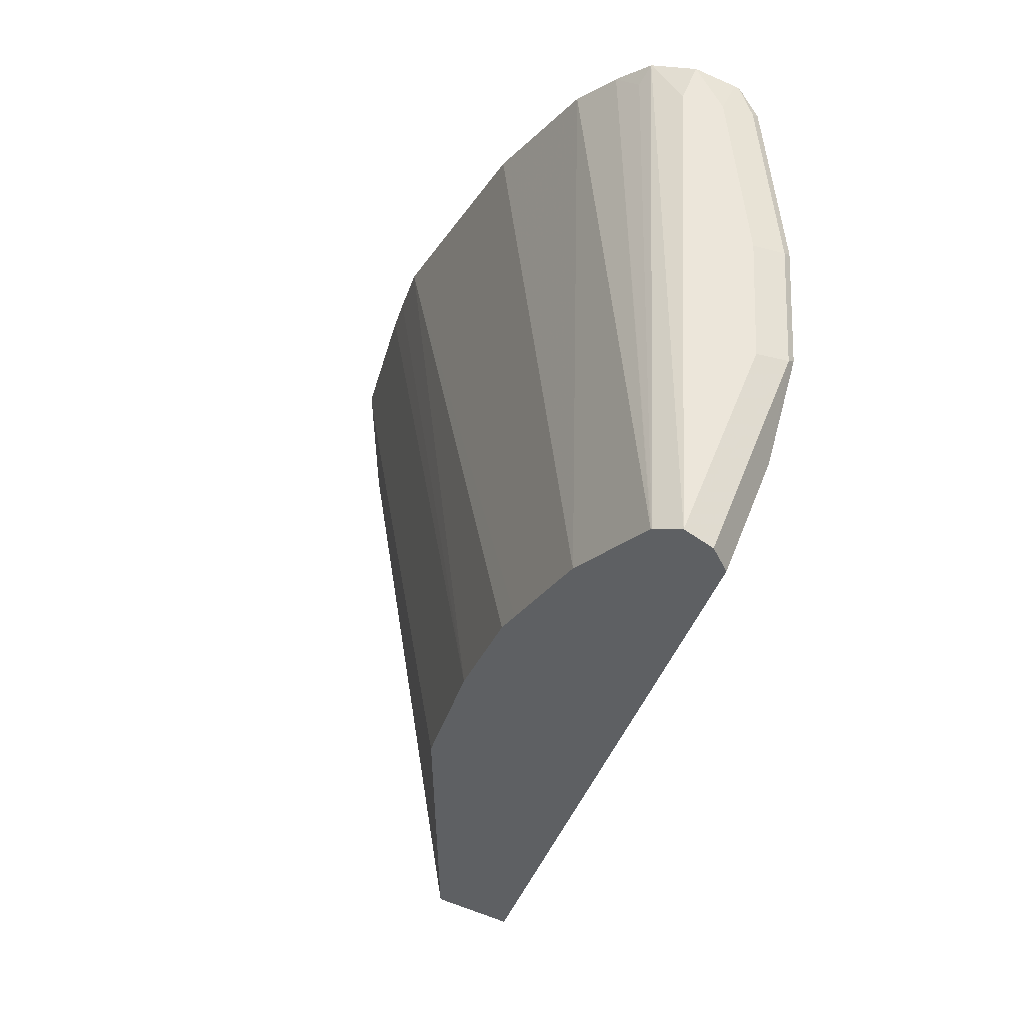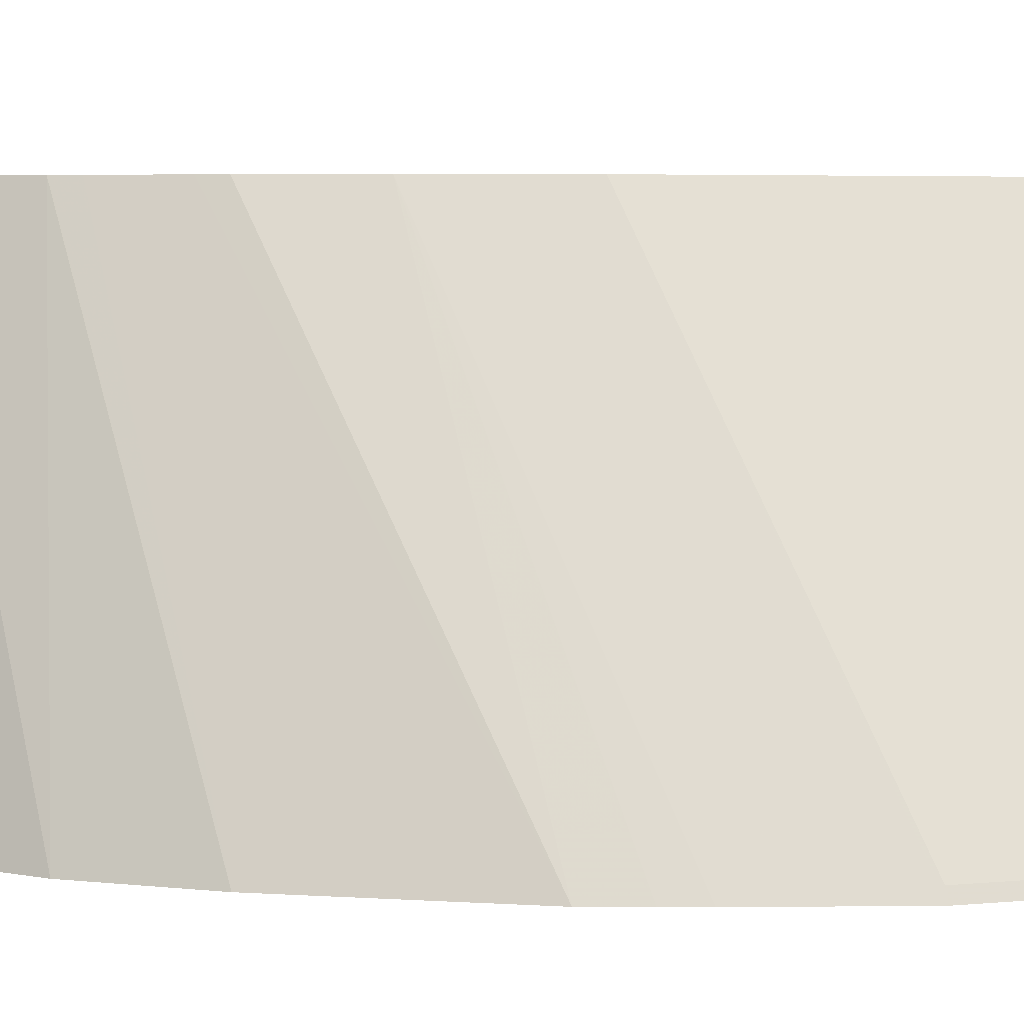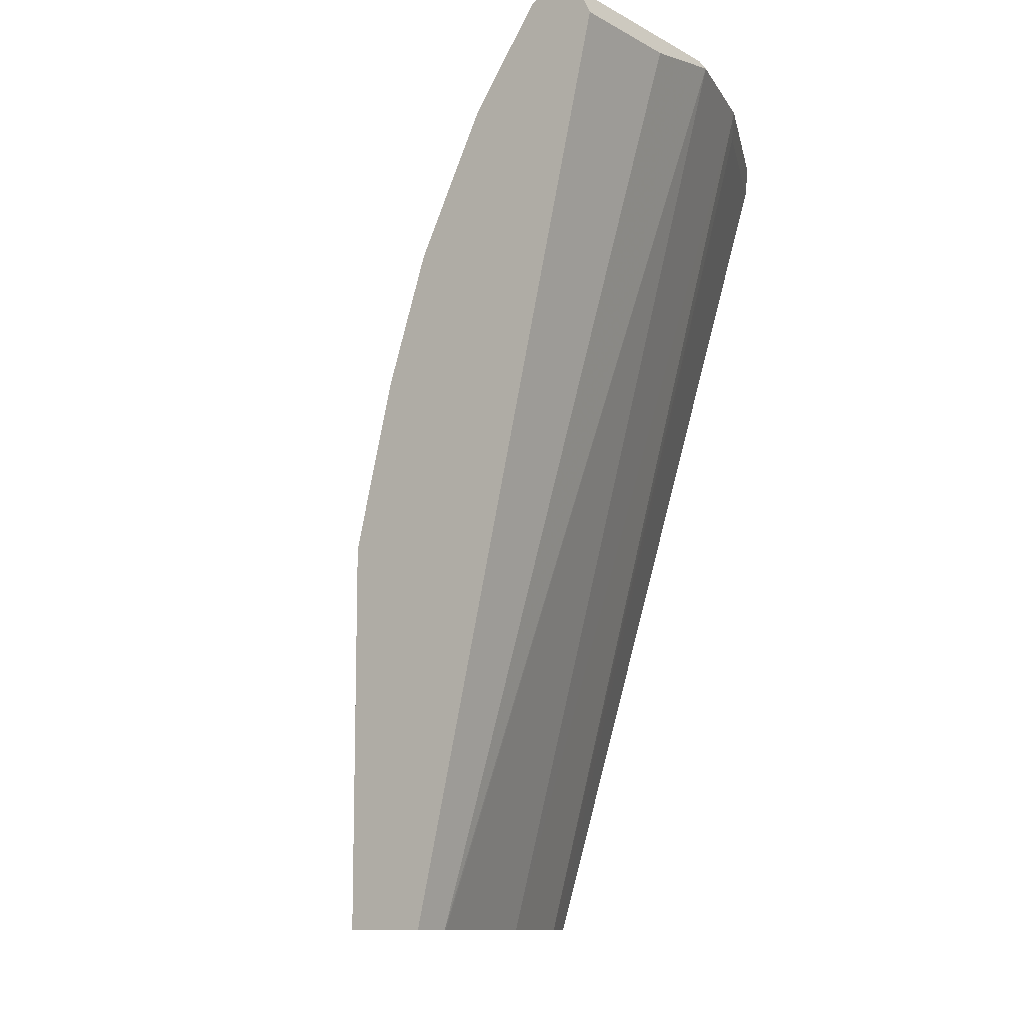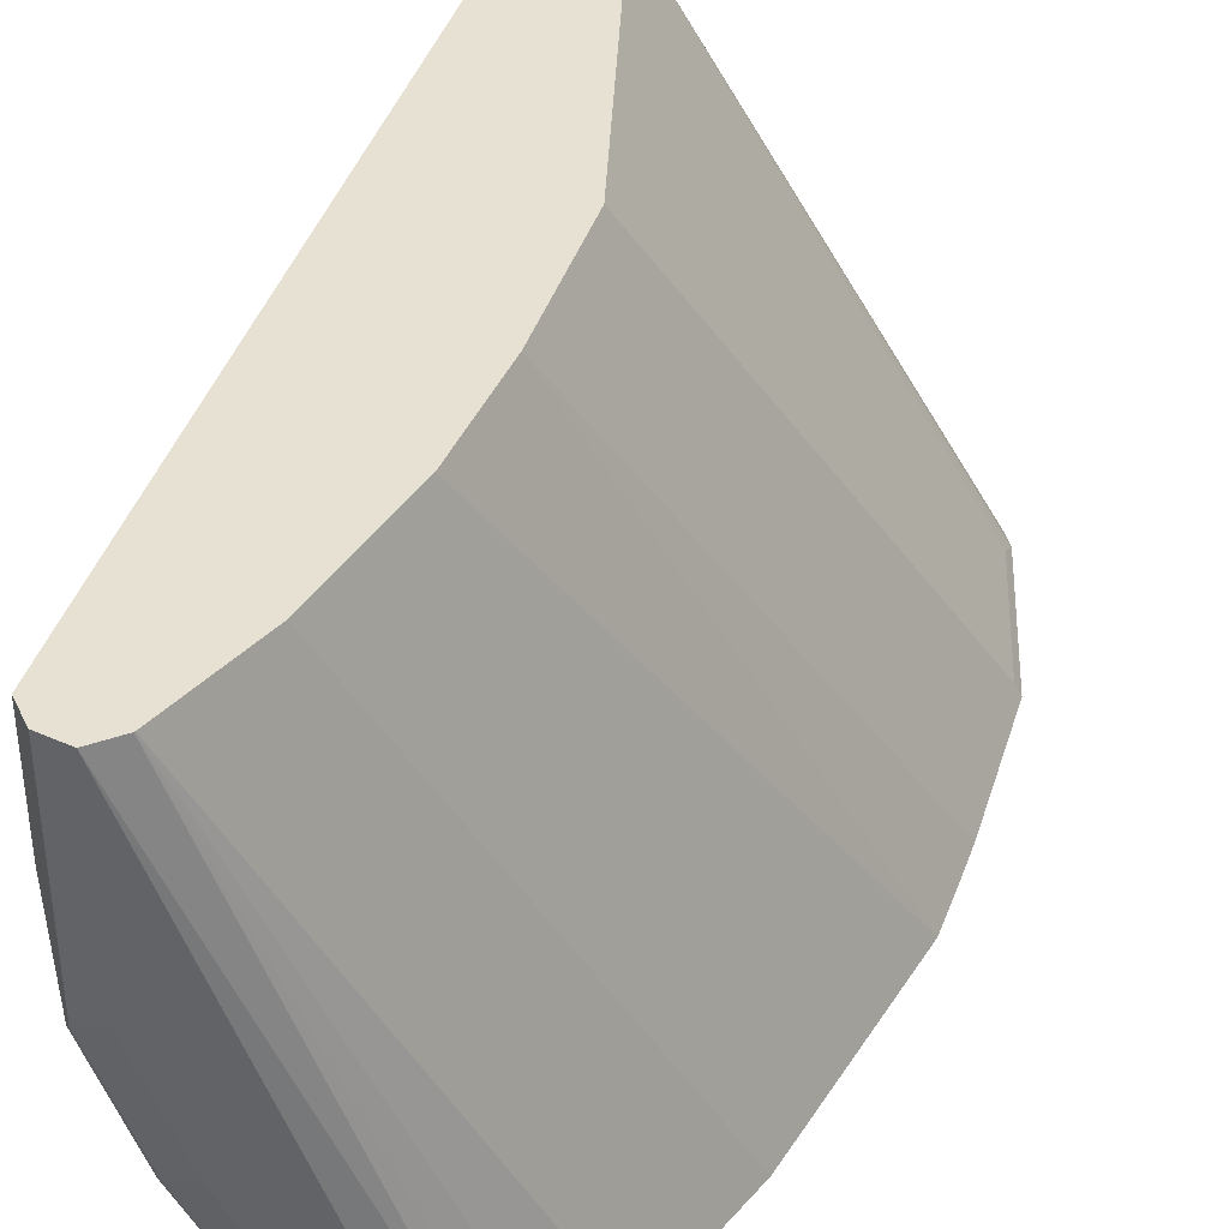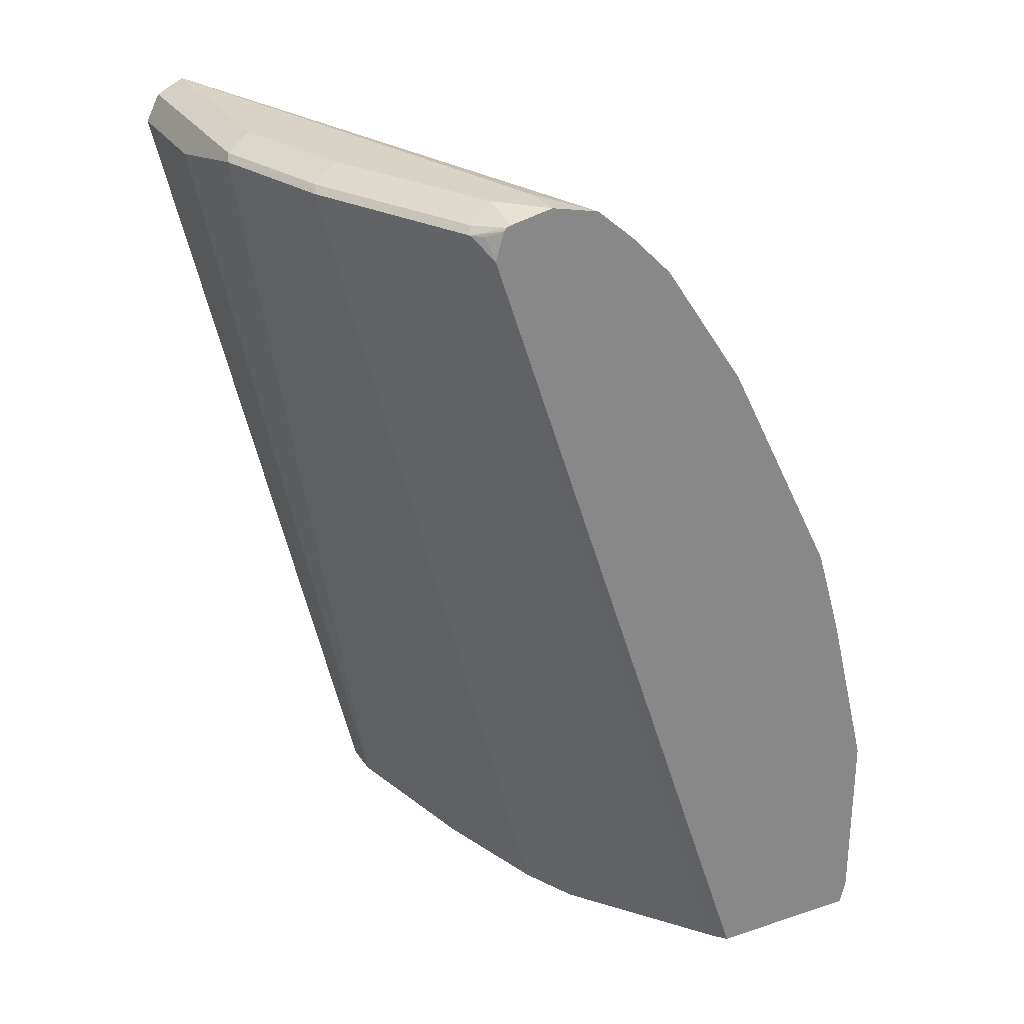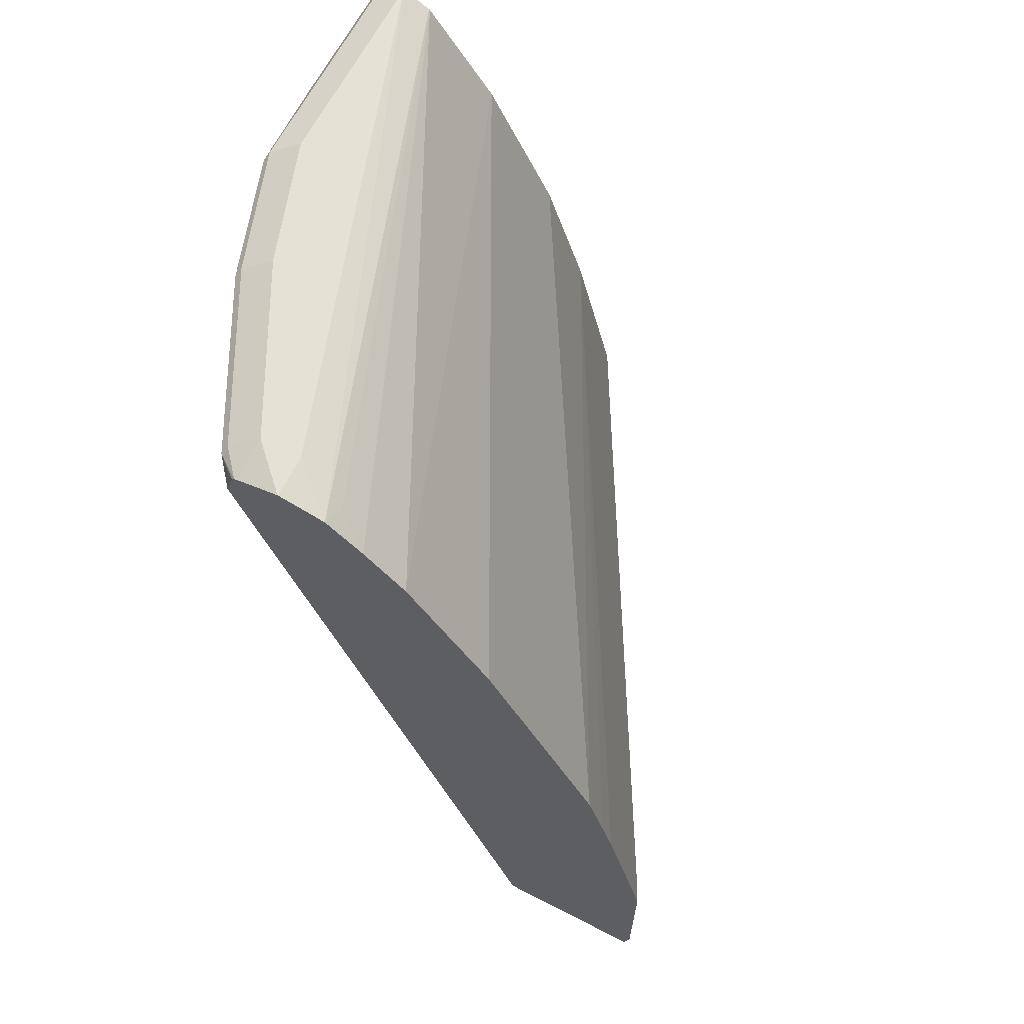
<metadata>
{"format":"obj","ext":"obj","renderer":"f3d","projection":"perspective","resolution":1024,"background":"white","views":[{"elev":54.5,"azim":21.1,"up":"+Y"},{"elev":5.3,"azim":-105.7,"up":"+Z"},{"elev":-11.2,"azim":37.4,"up":"+Y"},{"elev":38.8,"azim":-177.4,"up":"+Z"},{"elev":27.9,"azim":153.5,"up":"+Y"},{"elev":65.1,"azim":-152.7,"up":"+Y"}]}
</metadata>
<code>
v 0.1622 0.4674 -0.2479
v 0.165 0.4568 -0.2479
v 0.3052 0.4568 -0.0005863
v 0.1653 0.4769 -0.2416
v 0.1622 0.5533 -0.2479
v 0.236 0.4568 -0.2479
v 0.3434 0.4568 -0.0005863
v 0.3052 0.6295 -0.0005863
v 0.1653 0.5533 -0.2416
v 0.1813 0.6295 -0.2479
v 0.2413 0.4568 -0.2423
v 0.3696 0.8584 -0.2479
v 0.3434 0.4568 -0.01909
v 0.4388 0.8584 -0.0005863
v 0.3243 0.7058 -0.0005863
v 0.1867 0.6486 -0.2479
v 0.2919 0.4568 -0.1789
v 0.3696 0.8585 -0.2479
v 0.3431 0.4568 -0.0203
v 0.434 0.868 -0.1049
v 0.4388 0.8584 -0.05725
v 0.4382 0.8596 -0.0005863
v 0.3434 0.763 -0.0005863
v 0.1949 0.6759 -0.2479
v 0.2925 0.4568 -0.178
v 0.3657 0.8711 -0.2479
v 0.372 0.868 -0.2432
v 0.3768 0.868 -0.2384
v 0.3887 0.8584 -0.2098
v 0.324 0.4568 -0.09662
v 0.4149 0.868 -0.1621
v 0.4324 0.8711 -0.1018
v 0.4324 0.8711 -0.0005863
v 0.3495 0.7754 -0.0005863
v 0.2098 0.7057 -0.2479
v 0.2985 0.4568 -0.166
v 0.4078 0.8584 -0.1717
v 0.3645 0.8725 -0.2479
v 0.3752 0.8711 -0.2353
v 0.3052 0.4568 -0.1526
v 0.4133 0.8711 -0.159
v 0.4006 0.8775 -0.1526
v 0.4197 0.8775 -0.09539
v 0.4197 0.8775 -0.0005863
v 0.3559 0.7881 -0.0005863
v 0.3688 0.8139 -0.0005863
v 0.248 0.782 -0.2479
v 0.3049 0.4568 -0.1533
v 0.3624 0.8733 -0.2479
v 0.3624 0.8775 -0.2289
v 0.3815 0.8775 -0.1907
v 0.3434 0.8775 -0.2289
v 0.3219 0.8727 -0.2479
v 0.407 0.8711 -0.0005863
v 0.375 0.8262 -0.0005863
v 0.3752 0.8266 -0.0005863
v 0.248 0.7821 -0.2479
v 0.3434 0.8775 -0.2479
v 0.3195 0.868 -0.2384
v 0.3052 0.8584 -0.2479
v 0.4065 0.8708 -0.0005863
v 0.2862 0.8394 -0.2479
f 25 37 36
f 26 28 27
f 26 38 28
f 28 38 39
f 28 39 31
f 32 41 42
f 28 37 29
f 30 40 31
f 31 39 41
f 31 41 32
f 31 40 37
f 28 31 37
f 25 29 37
f 20 31 32
f 23 34 24
f 22 32 33
f 21 32 22
f 20 30 31
f 20 32 21
f 19 30 20
f 18 29 25
f 18 28 29
f 18 27 28
f 18 26 27
f 17 18 25
f 15 24 16
f 32 42 43
f 24 34 35
f 32 43 44
f 42 52 44
f 34 45 35
f 60 62 61
f 56 62 57
f 56 61 62
f 54 60 61
f 54 59 60
f 53 60 59
f 53 59 54
f 52 58 53
f 49 58 50
f 47 56 57
f 47 55 56
f 46 55 47
f 44 53 54
f 44 52 53
f 42 44 43
f 42 58 52
f 42 50 58
f 42 51 50
f 41 51 42
f 39 51 41
f 39 50 51
f 38 50 39
f 38 49 50
f 37 40 48
f 36 37 48
f 35 46 47
f 35 45 46
f 32 44 33
f 15 23 24
f 13 20 21
f 13 19 20
f 2 36 48
f 2 25 36
f 2 17 25
f 2 11 17
f 2 6 11
f 1 6 2
f 1 12 6
f 1 18 12
f 1 26 18
f 1 38 26
f 1 49 38
f 1 58 49
f 2 48 40
f 1 60 53
f 1 57 62
f 1 47 57
f 1 35 47
f 1 24 35
f 1 16 24
f 1 10 16
f 1 5 10
f 1 9 5
f 1 4 9
f 1 3 4
f 1 2 3
f 14 21 22
f 1 62 60
f 2 40 30
f 1 53 58
f 2 19 13
f 12 18 17
f 2 30 19
f 11 12 17
f 10 15 16
f 7 21 14
f 7 13 21
f 6 12 11
f 5 15 10
f 5 9 8
f 3 9 4
f 3 8 9
f 3 15 8
f 3 23 15
f 3 34 23
f 5 8 15
f 3 45 34
f 2 13 7
f 3 7 14
f 3 14 22
f 3 22 33
f 3 33 44
f 3 44 54
f 2 7 3
f 3 61 56
f 3 56 55
f 3 55 46
f 3 46 45
f 3 54 61

</code>
